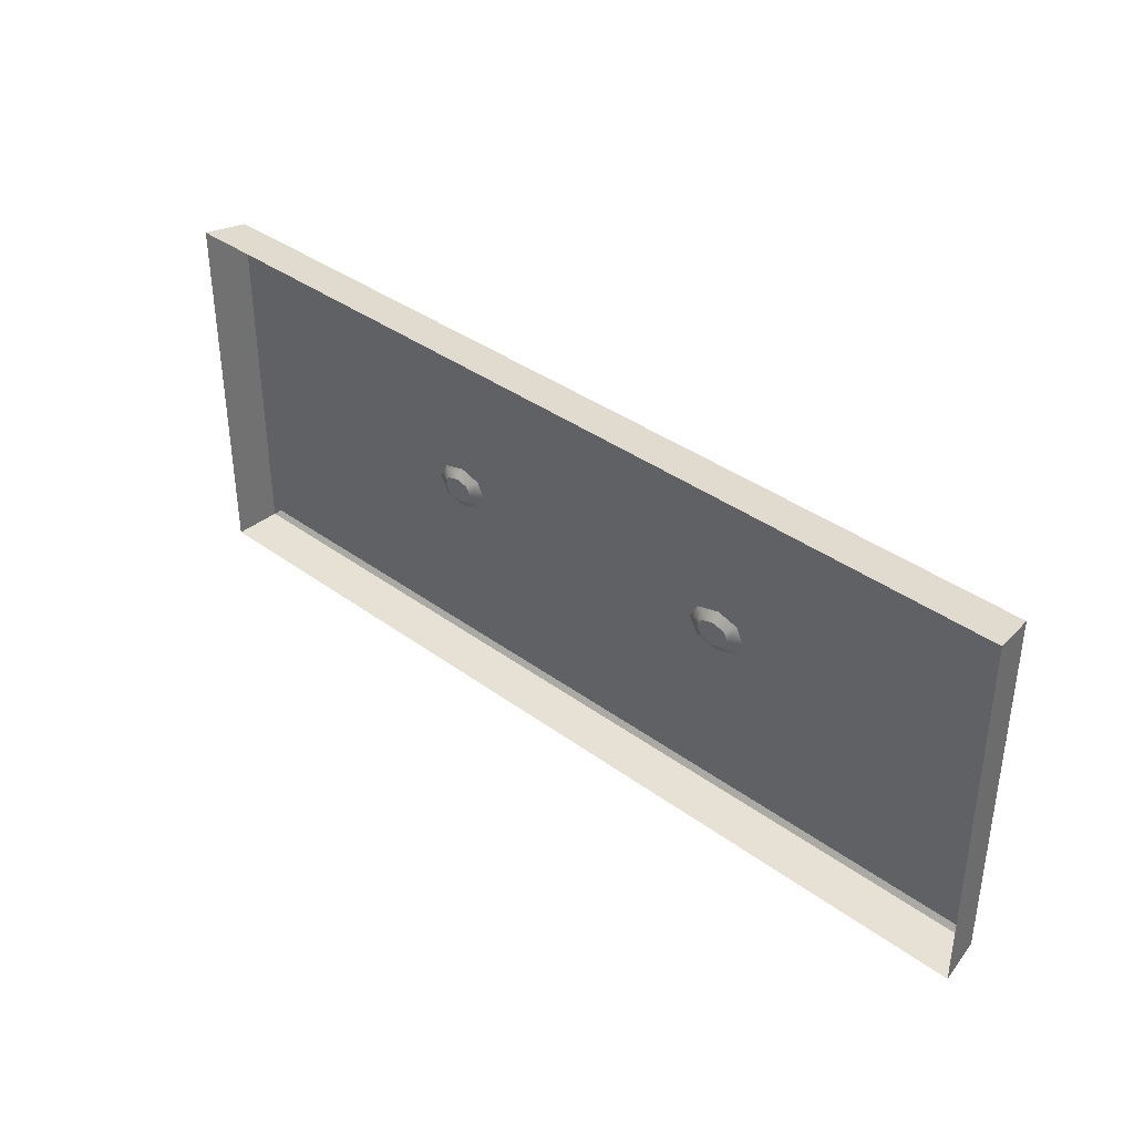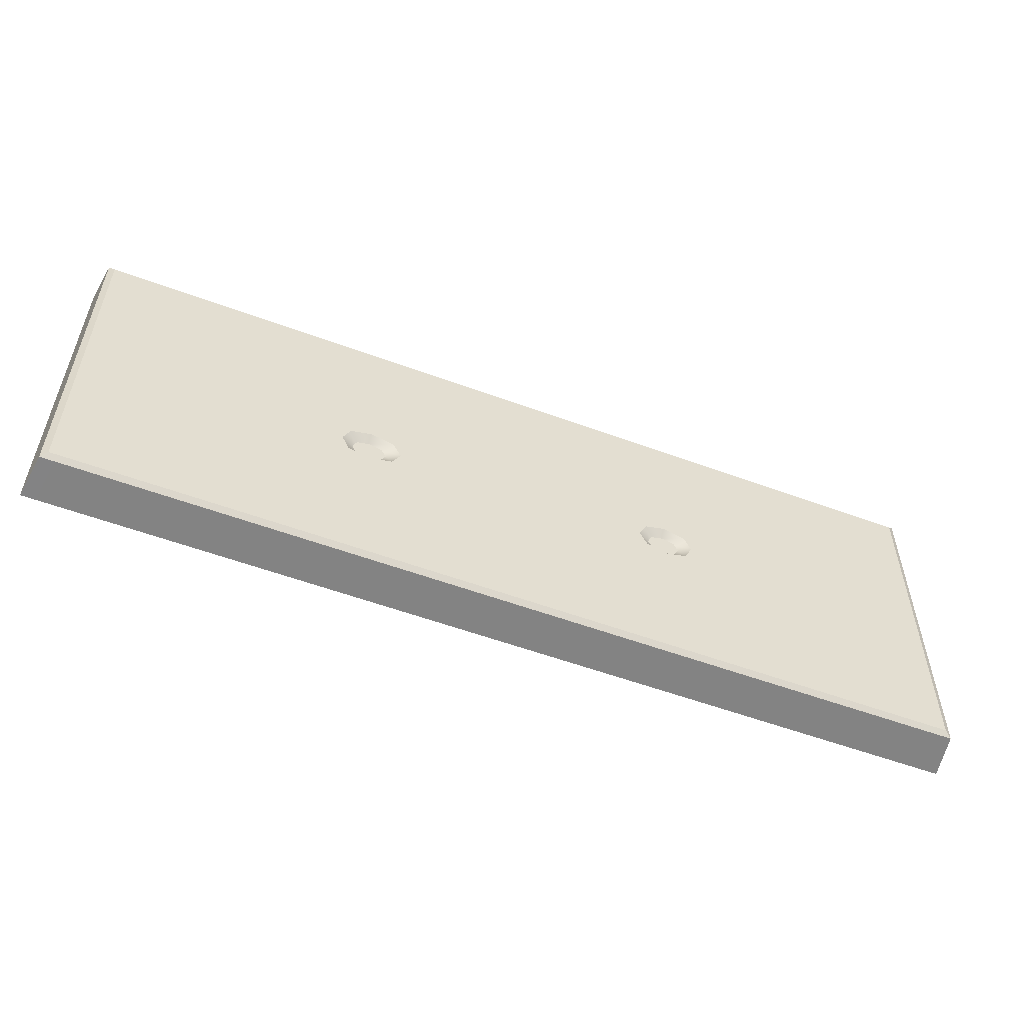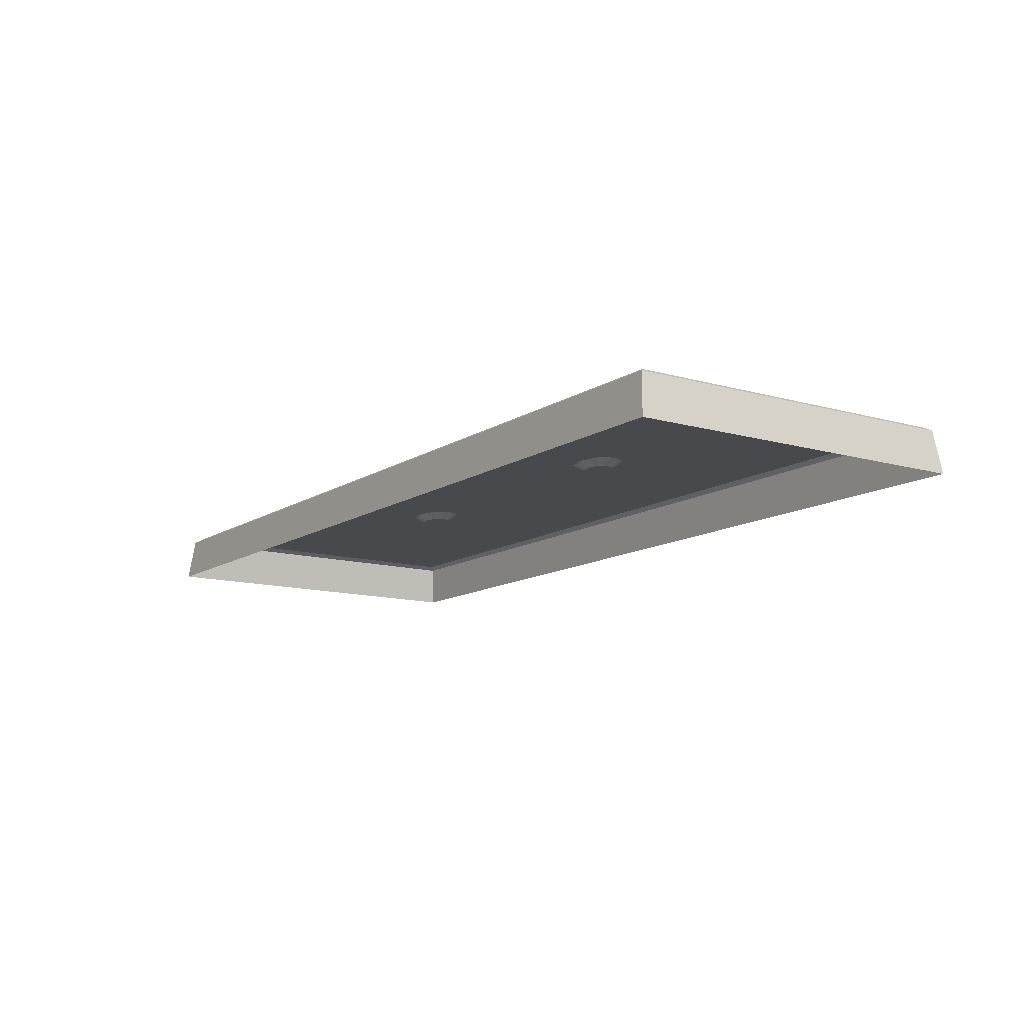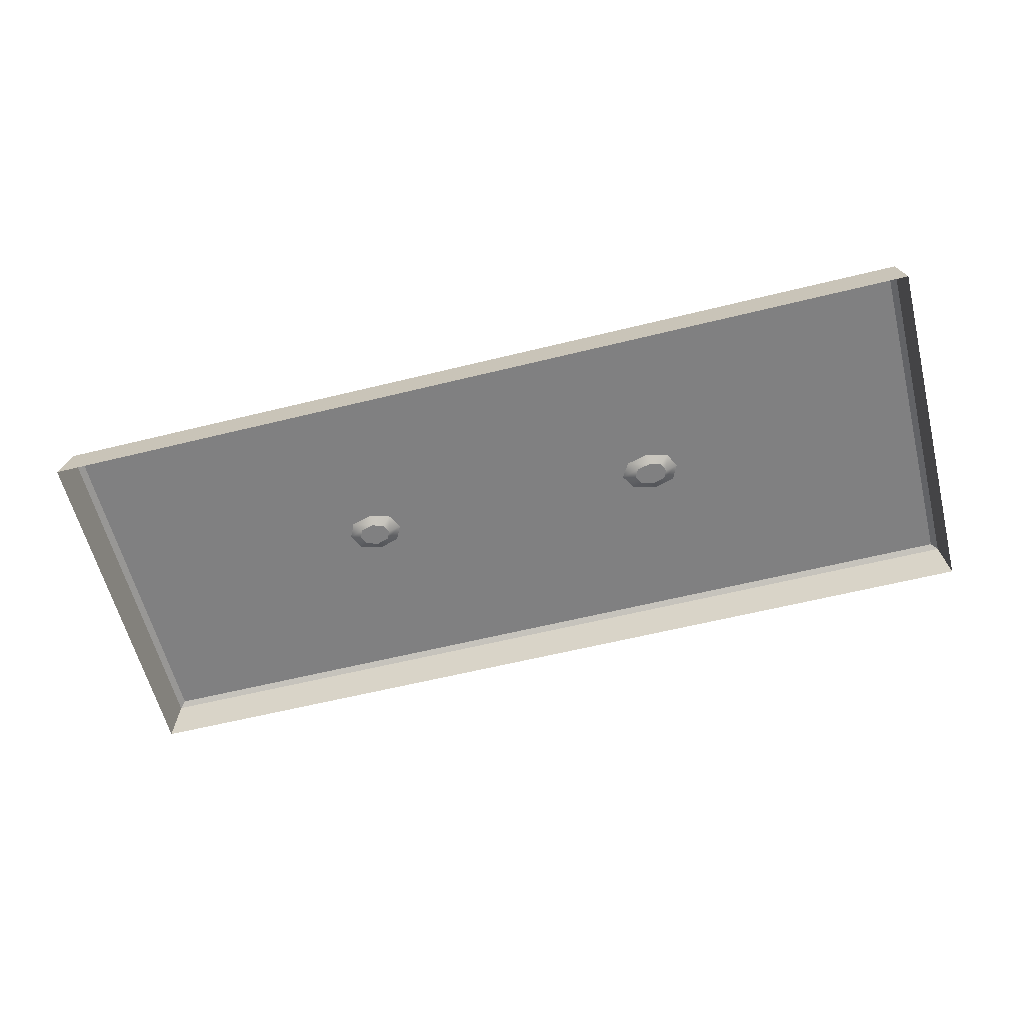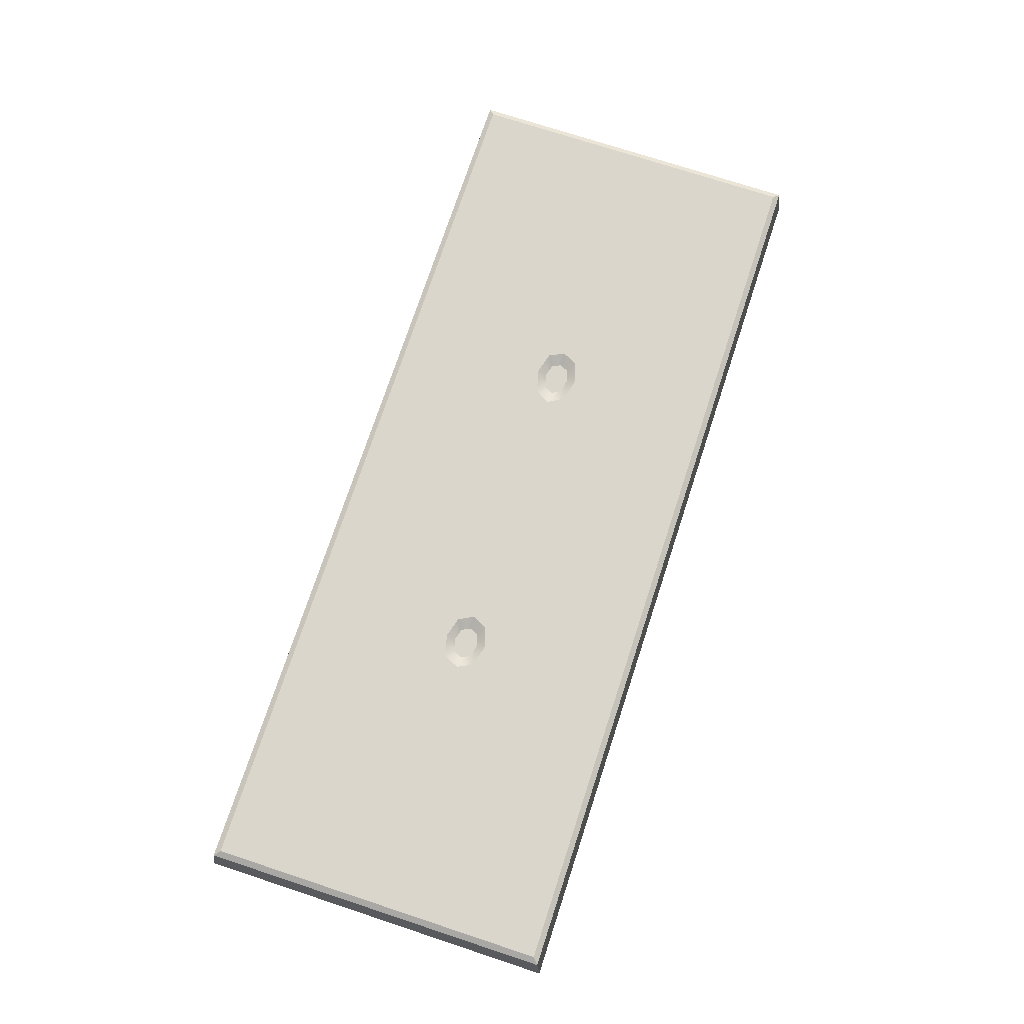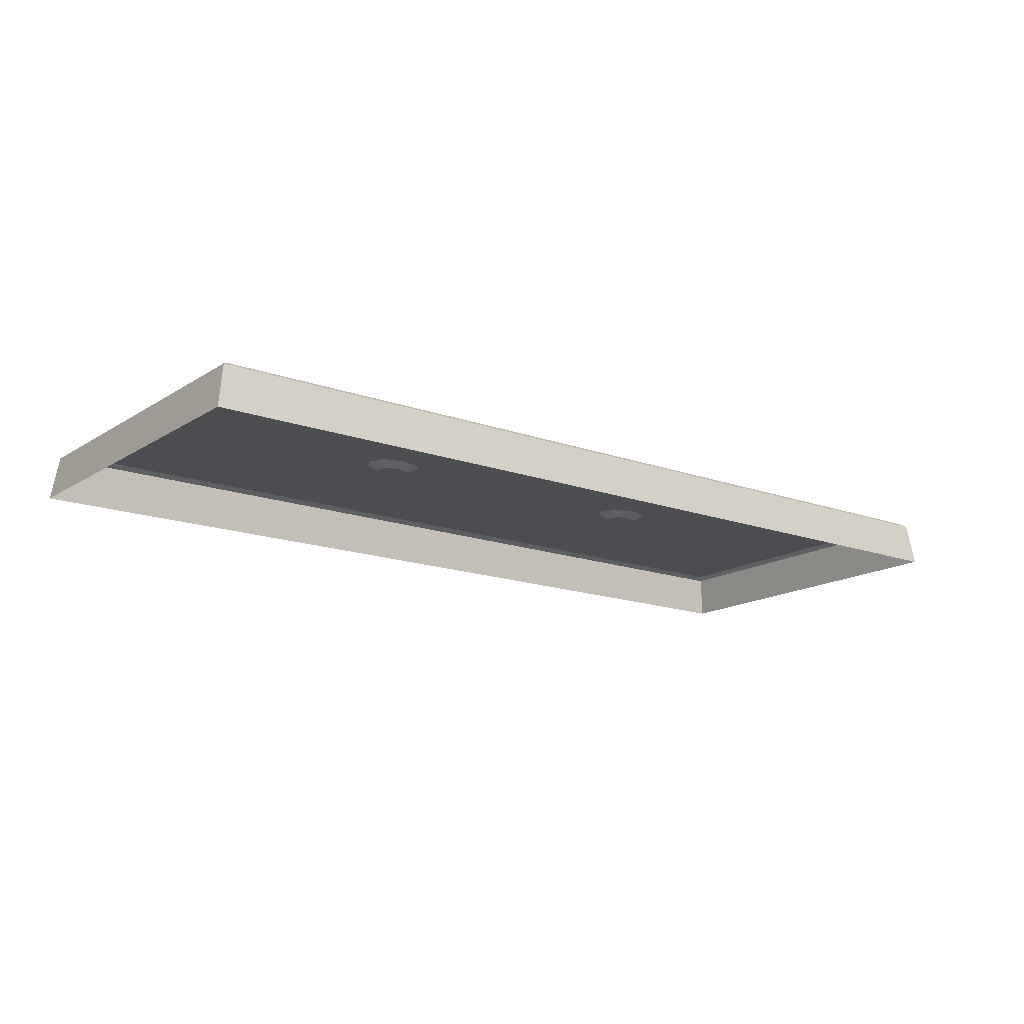
<metadata>
{"format":"obj","ext":"obj","renderer":"f3d","projection":"perspective","resolution":1024,"background":"white","views":[{"elev":37.5,"azim":-136.8,"up":"+Y"},{"elev":-54.8,"azim":-21.4,"up":"+Y"},{"elev":-12.2,"azim":-124.2,"up":"+Z"},{"elev":-60.2,"azim":-165.8,"up":"+Z"},{"elev":73.9,"azim":108.2,"up":"+Z"},{"elev":-15.6,"azim":-37.4,"up":"+Z"}]}
</metadata>
<code>
v -119 175.1 -171.4
v 119 175.1 -171.4
v -119 81.4 -171.4
v 119 81.39 -171.4
v 41.15 81.39 -171.4
v 41.15 175.1 -171.4
v -41.15 81.39 -171.4
v -41.15 175.1 -171.4
v 119 128.3 -171.4
v -119 128.3 -171.4
v -115.7 84.18 -159.4
v -117.4 82.67 -160.3
v -41.14 82.65 -160.4
v -41.14 84.18 -159.4
v -115.7 172.3 -159.4
v -117.4 173.8 -160.3
v -41.14 173.9 -160.4
v -41.14 172.3 -159.4
v -115.7 128.3 -159.4
v -117.4 128.3 -160.3
v 117.4 82.67 -160.3
v 115.7 84.18 -159.4
v 117.4 128.3 -160.3
v 115.7 128.3 -159.4
v 41.14 82.65 -160.4
v 41.14 84.18 -159.4
v 117.4 173.8 -160.3
v 115.7 172.3 -159.4
v 41.14 173.9 -160.4
v 41.14 172.3 -159.4
v -48.6 128.3 -159.4
v -41.14 133.8 -159.4
v -32.91 128.3 -159.4
v -41.14 122.7 -159.4
v 33.74 128.3 -159.4
v 41.14 133.8 -159.4
v 48.6 128.3 -159.4
v 41.14 122.7 -159.4
v -46.72 132.2 -159.4
v -46.72 124.3 -159.4
v -35.18 132.2 -159.4
v -9e-06 172.3 -159.4
v 35.78 132.2 -159.4
v -1.8e-05 128.3 -159.4
v -9e-06 84.18 -159.4
v -35.18 124.3 -159.4
v 35.78 124.3 -159.4
v 46.72 124.3 -159.4
v 46.72 132.2 -159.4
v -44.37 130.5 -161
v -41.15 131.4 -161
v -45.45 128.3 -161
v -41.15 128.3 -161
v -37.71 130.5 -161
v -36.41 128.3 -161
v -41.15 125.1 -161
v -37.71 126 -161
v -44.37 126 -161
v 38.06 130.5 -161
v 41.15 131.4 -161
v 36.88 128.3 -161
v 41.15 128.3 -161
v 44.37 130.5 -161
v 45.45 128.3 -161
v 41.15 125.1 -161
v 44.37 126 -161
v 38.06 126 -161
f 11 12 13 14
f 12 11 19 20
f 14 13 25 26 45
f 15 16 20 19
f 16 15 18 17
f 17 18 42 30 29
f 21 22 26 25
f 22 21 23 24
f 24 23 27 28
f 28 27 29 30
f 11 40 31 19
f 16 17 8 1
f 3 7 13 12
f 21 4 9 23
f 3 12 20 10
f 5 4 21 25
f 37 48 22 24
f 6 29 27 2
f 7 5 25 13
f 44 45 47 35
f 8 17 29 6
f 23 9 2 27
f 30 36 49 28
f 18 32 41 42
f 15 39 32 18
f 10 20 16 1
f 51 50 52 53
f 55 54 51 53
f 53 56 57 55
f 52 58 56 53
f 60 59 61 62
f 64 63 60 62
f 62 65 66 64
f 61 67 65 62
f 19 31 39 15
f 11 14 34 40
f 42 43 36 30
f 42 44 35 43
f 42 41 33 44
f 33 46 45 44
f 45 46 34 14
f 47 45 26 38
f 22 48 38 26
f 28 49 37 24
f 32 39 50 51
f 39 31 52 50
f 33 41 54 55
f 41 32 51 54
f 34 46 57 56
f 46 33 55 57
f 31 40 58 52
f 40 34 56 58
f 36 43 59 60
f 43 35 61 59
f 37 49 63 64
f 49 36 60 63
f 38 48 66 65
f 48 37 64 66
f 35 47 67 61
f 47 38 65 67

</code>
